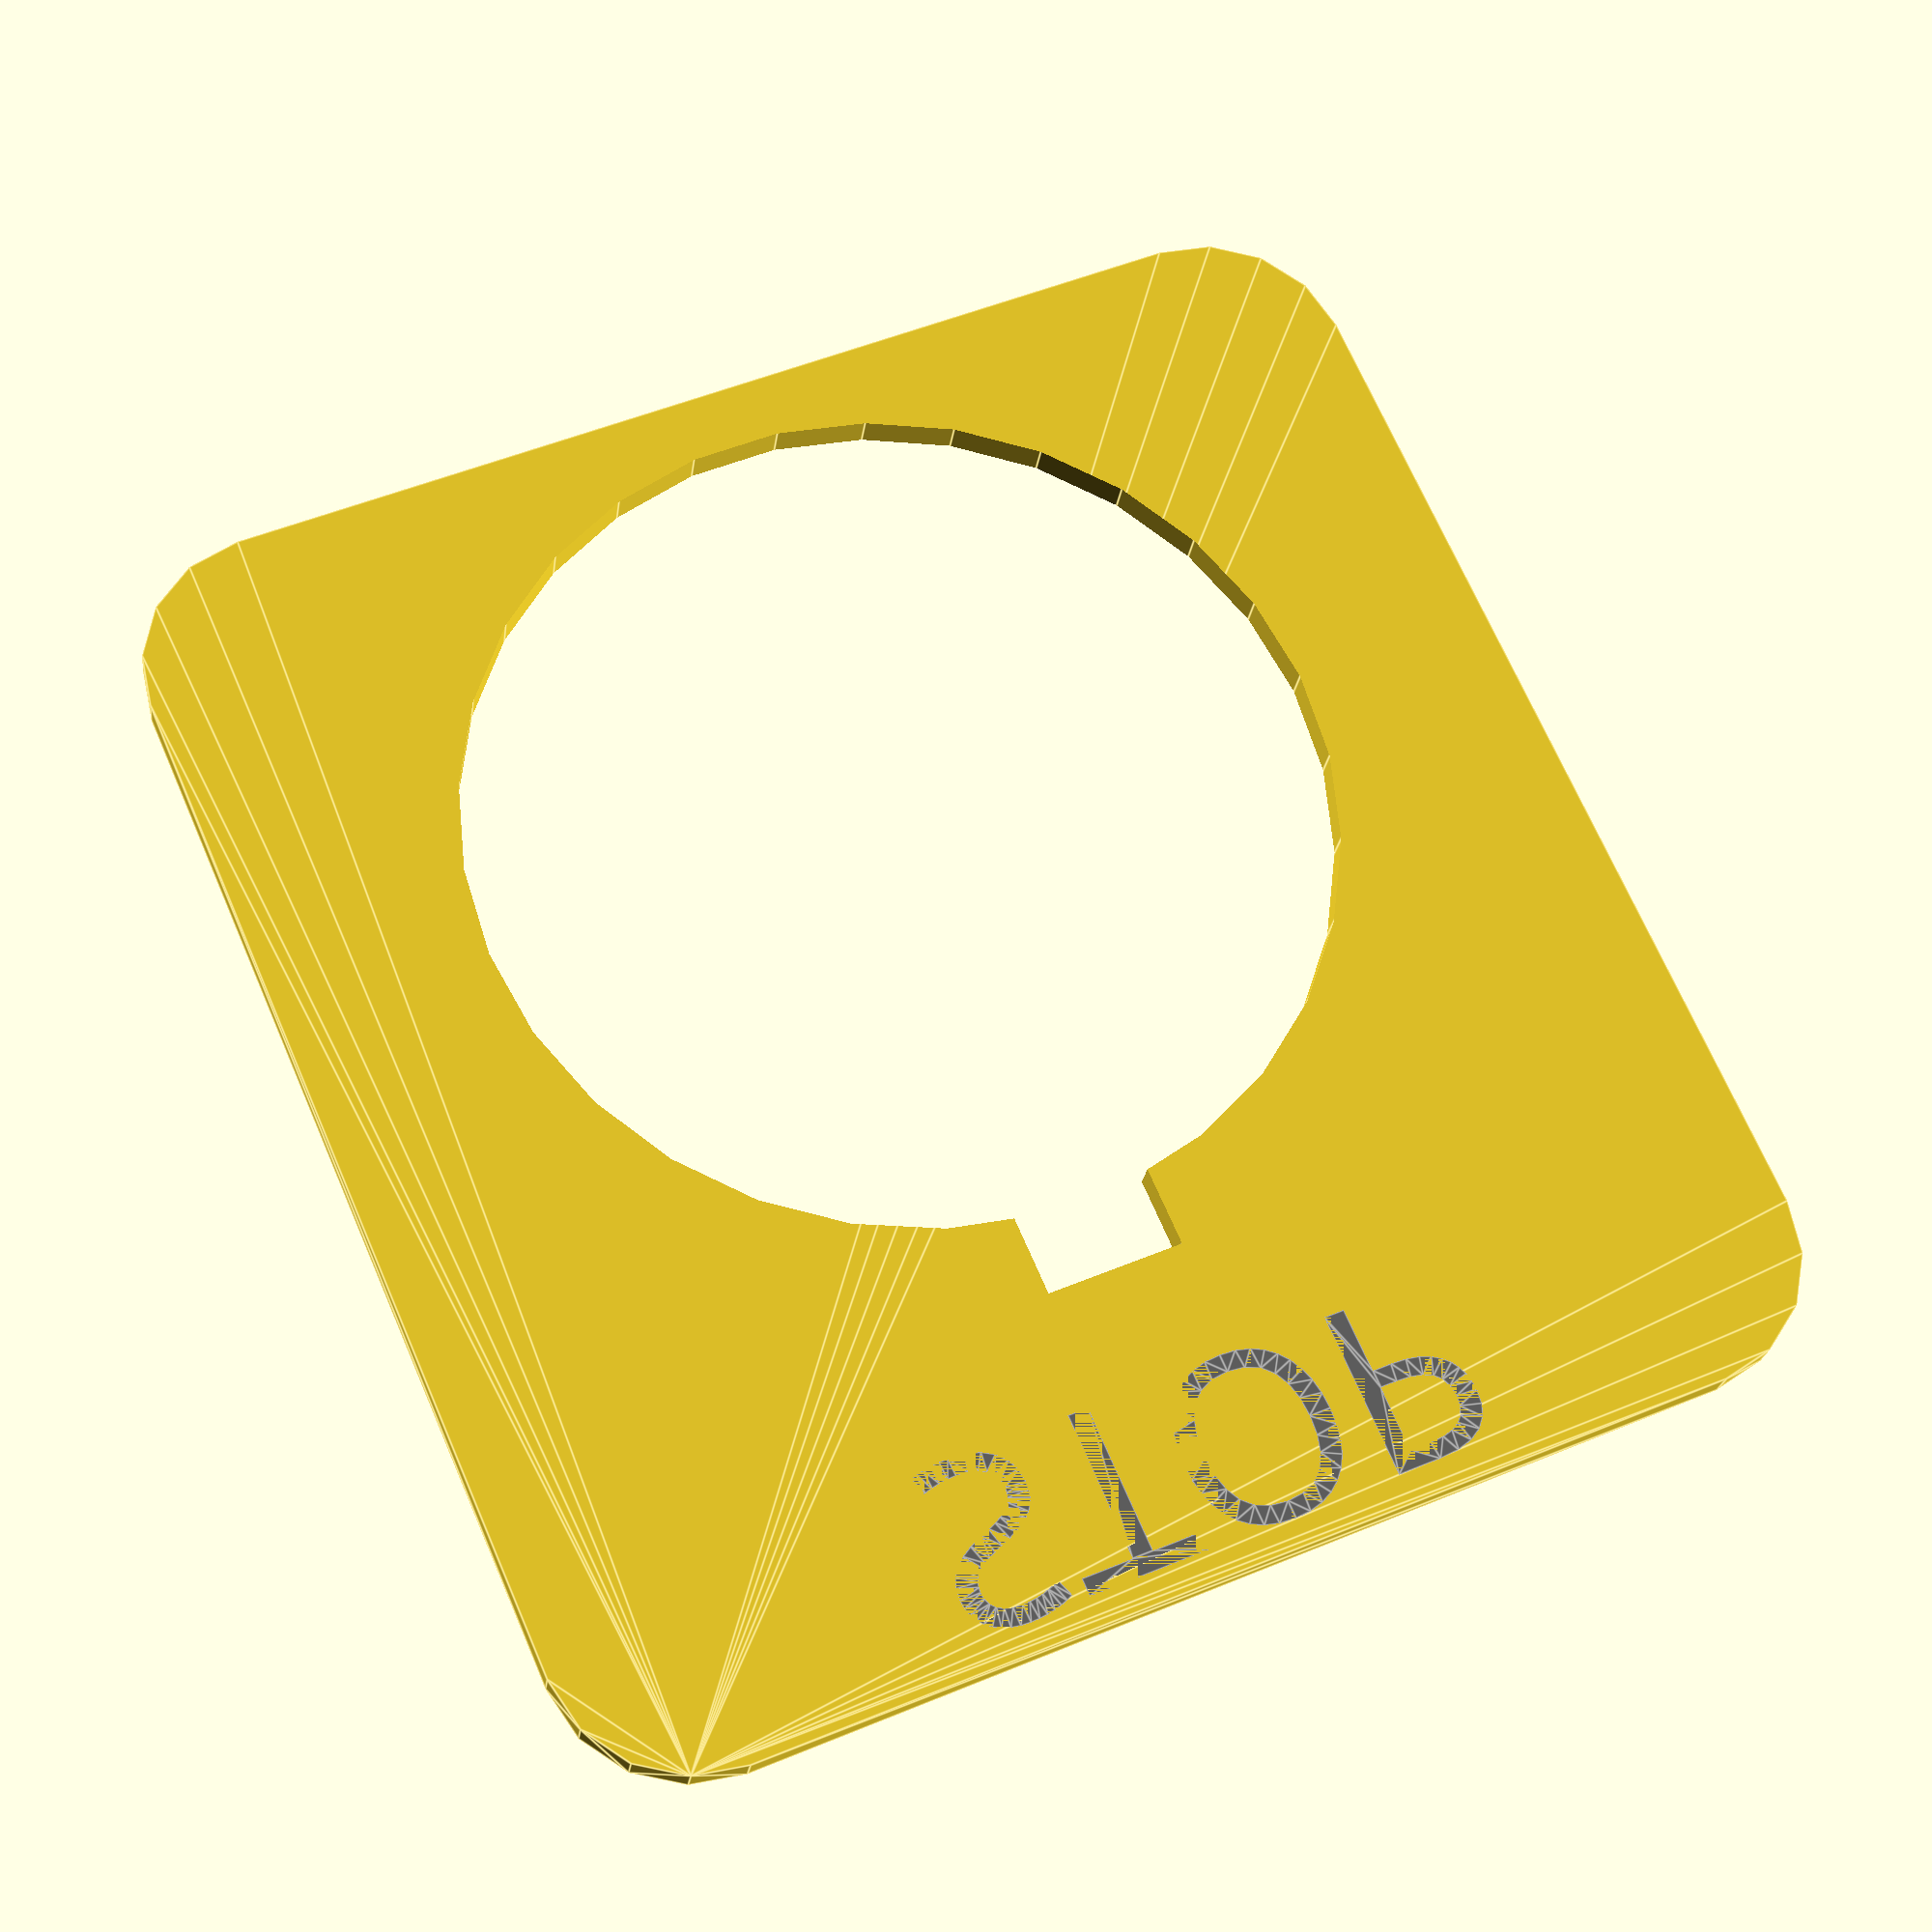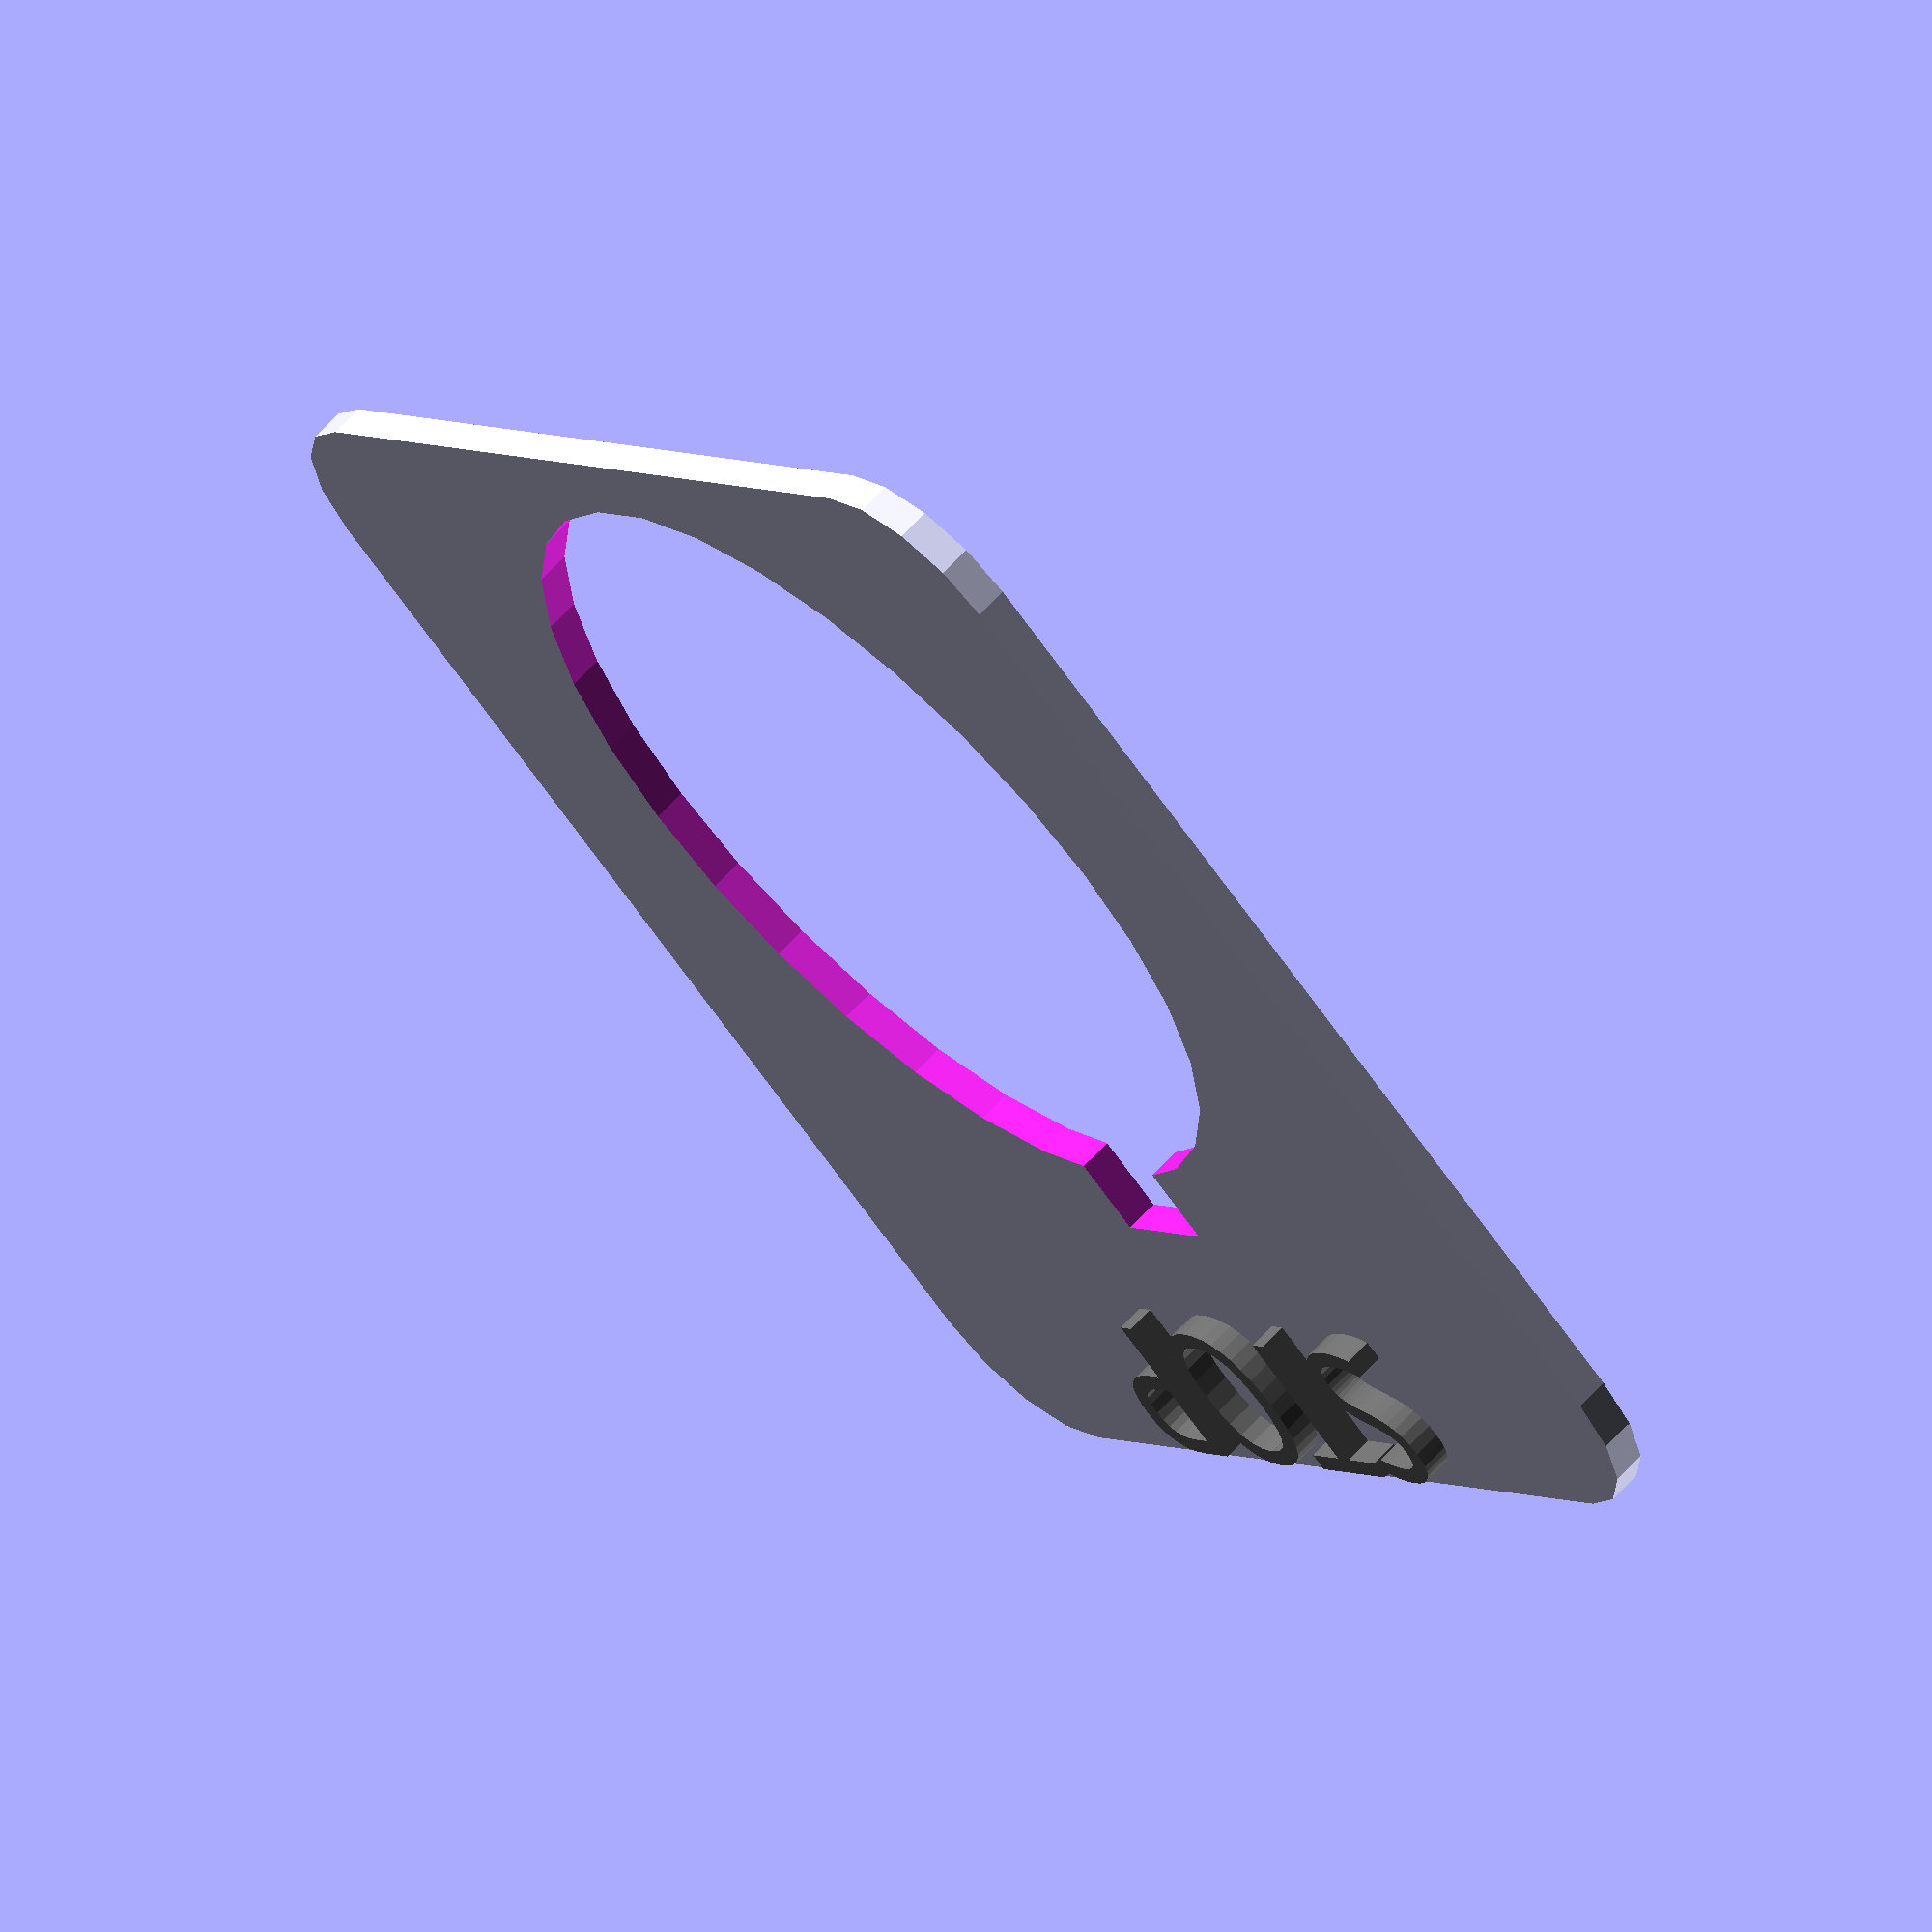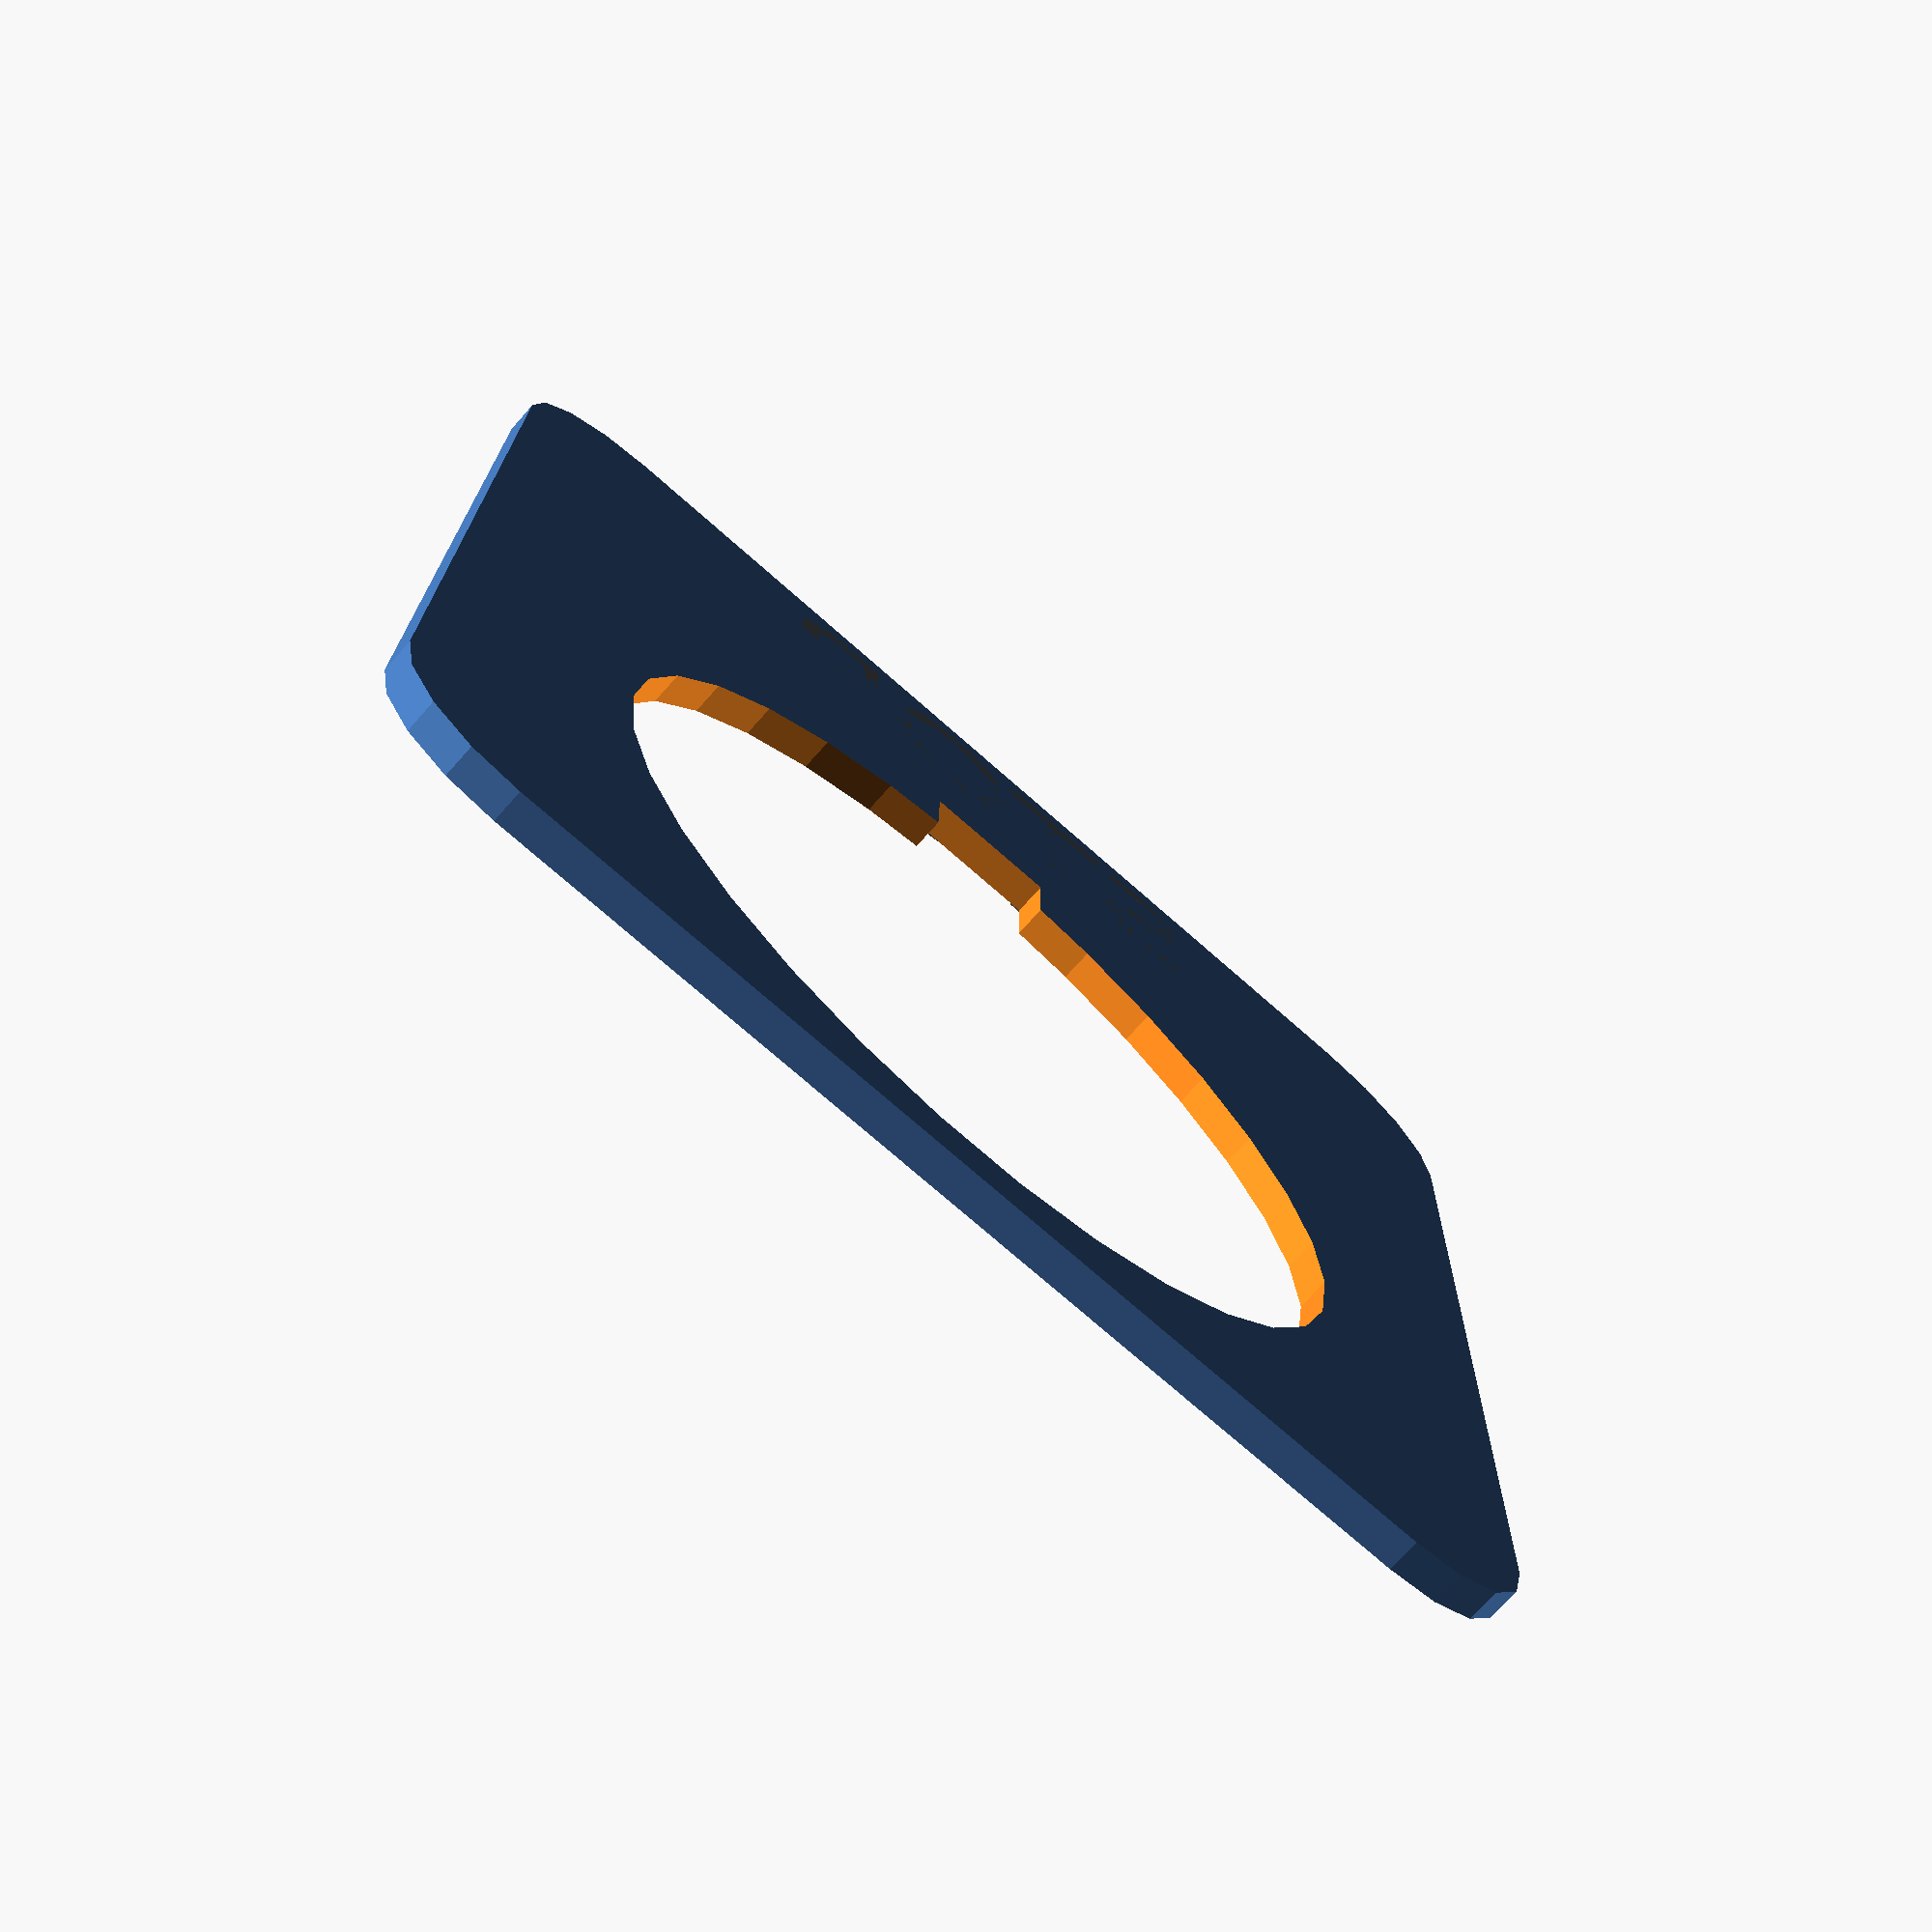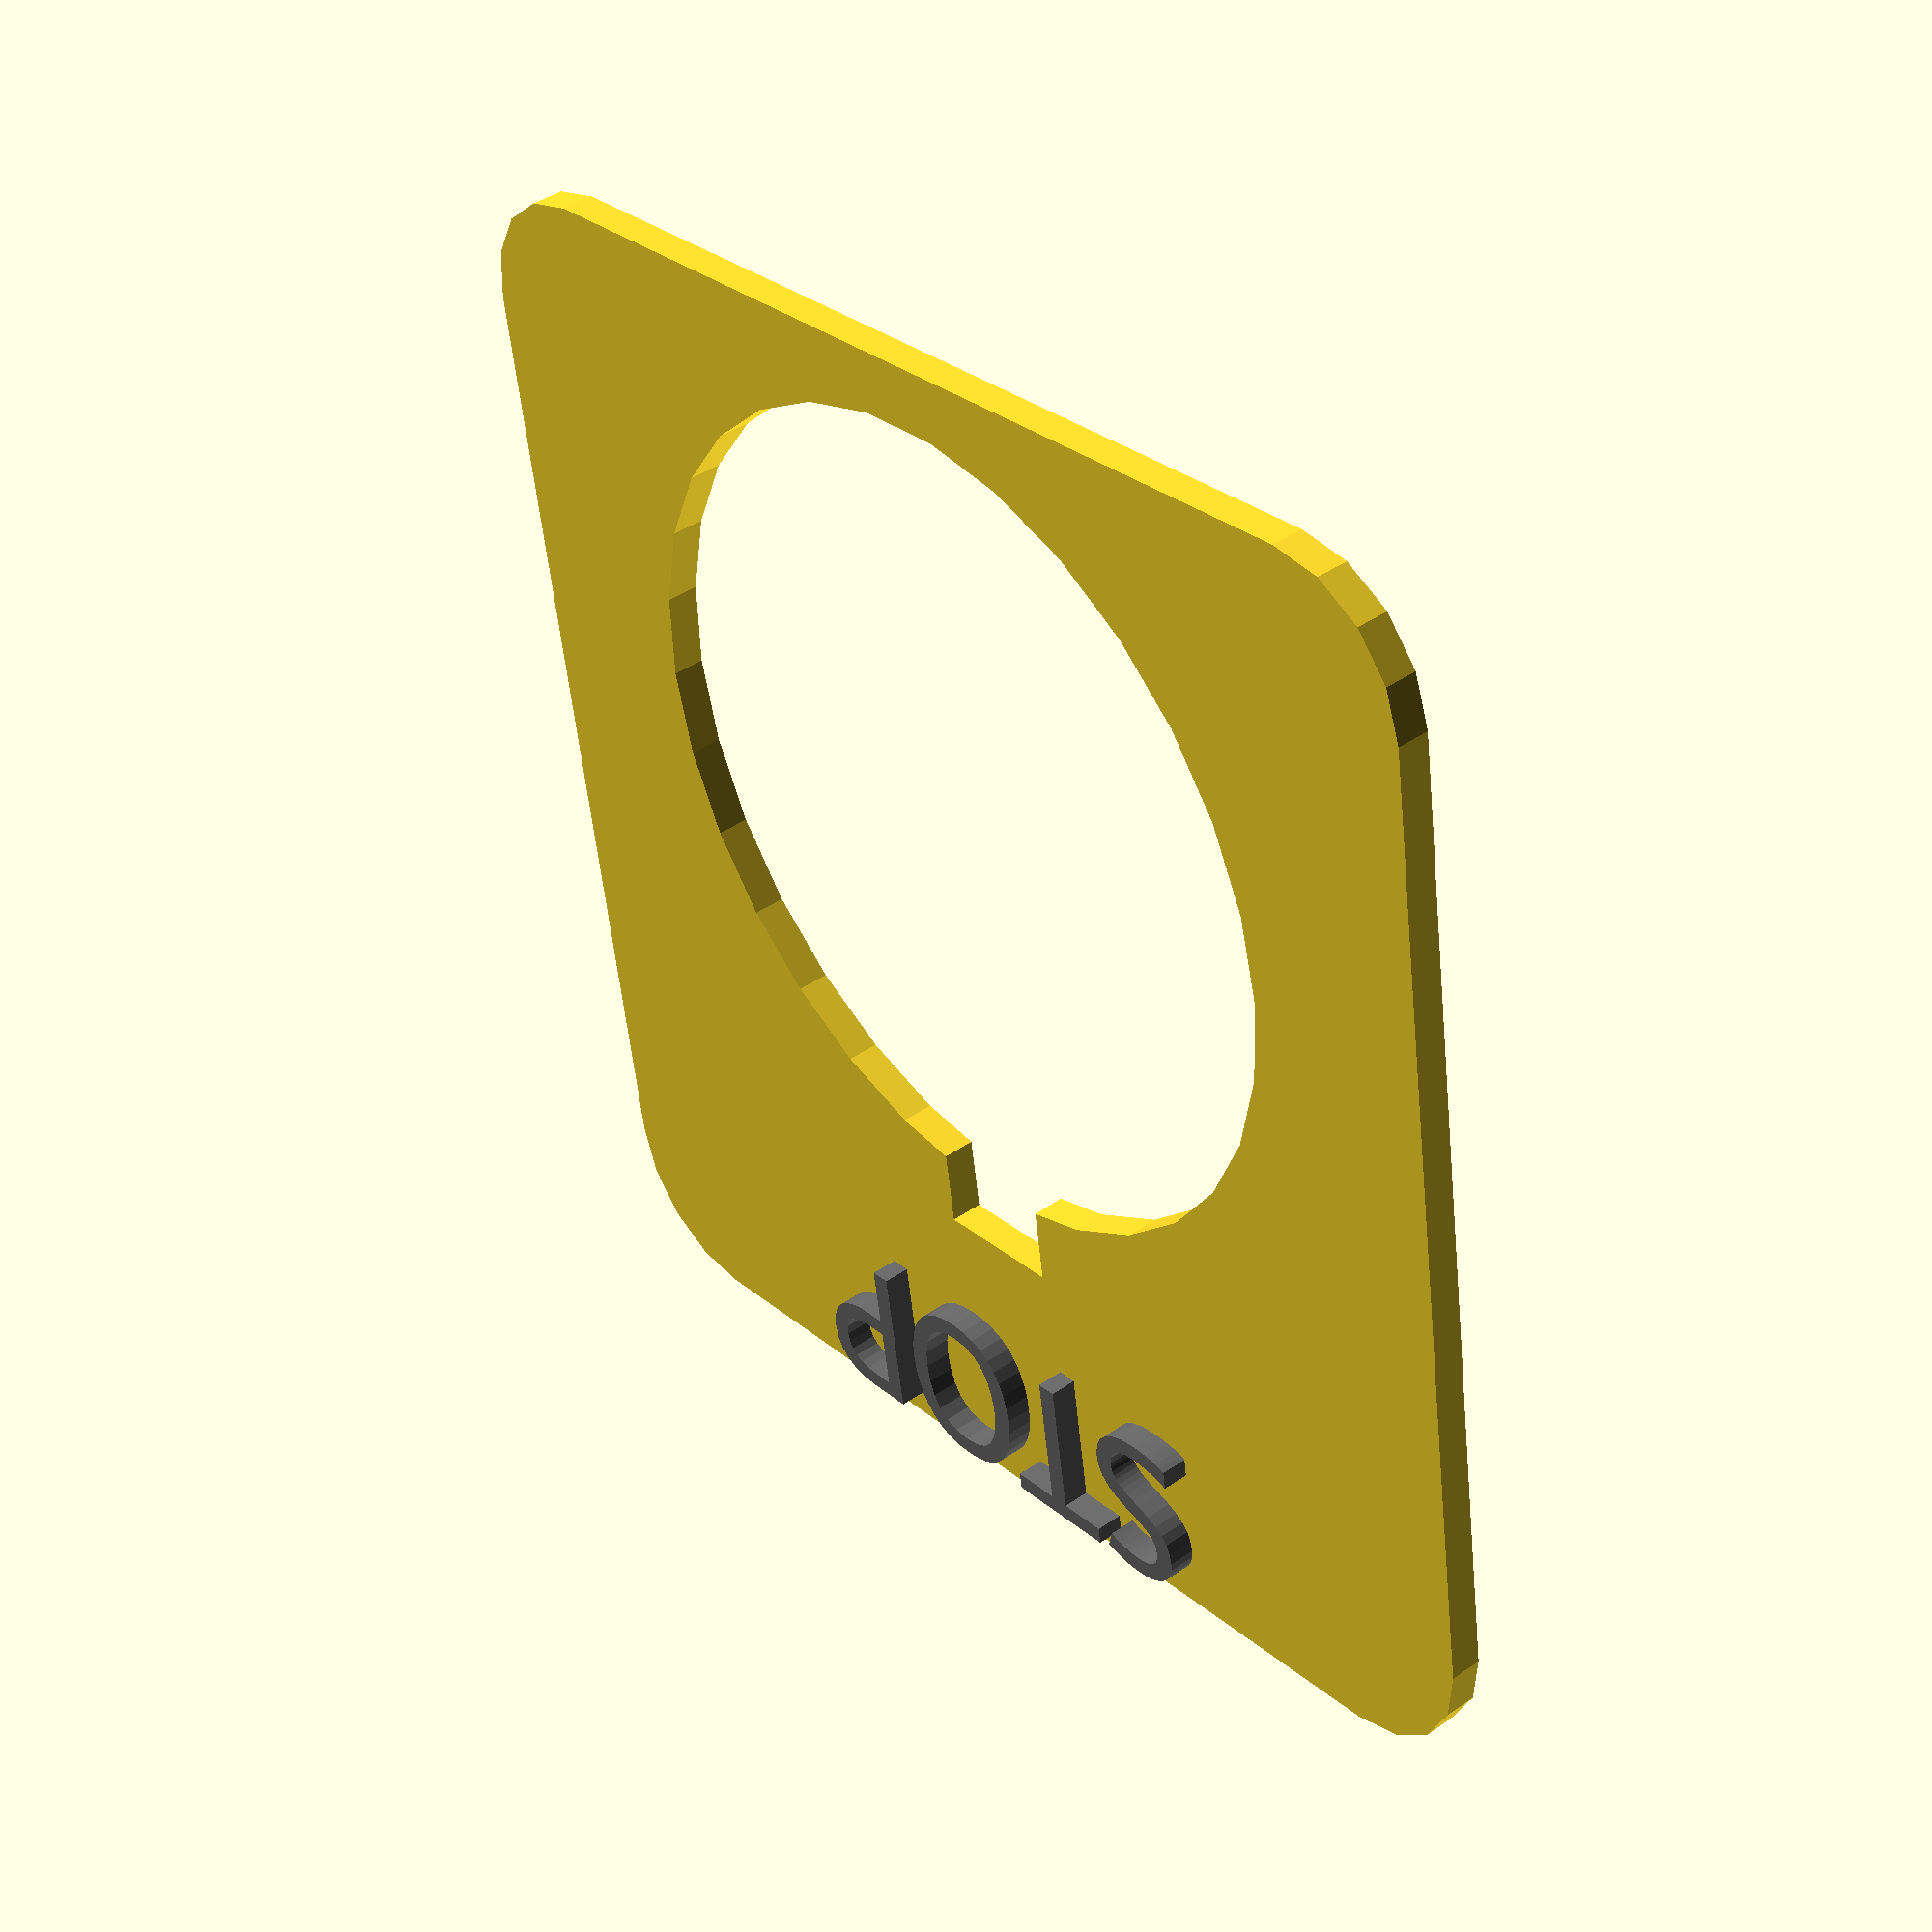
<openscad>
LABEL = "STOP";

union(){
difference(){
translate ([-36/2,5,0])
    minkowski()
    {
        cube ([36,37,0.6]);
        cylinder (r=5,h=0.6);
    }
    
        translate([0,17.75,-0.5])    
            cylinder (r=15.5,h=4);
        translate([-2.5,30.65,-0.5])
            cube([5,5.2,4]);
}
color("DimGray"){
linear_extrude(height=2.2)translate([0,40,0])text(LABEL,font="tohoma:style=regular",halign="center",size=6);
}
}
</openscad>
<views>
elev=23.5 azim=203.6 roll=172.7 proj=p view=edges
elev=295.5 azim=130.2 roll=42.4 proj=o view=solid
elev=251.7 azim=178.9 roll=41.5 proj=p view=solid
elev=138.9 azim=351.1 roll=130.1 proj=p view=wireframe
</views>
